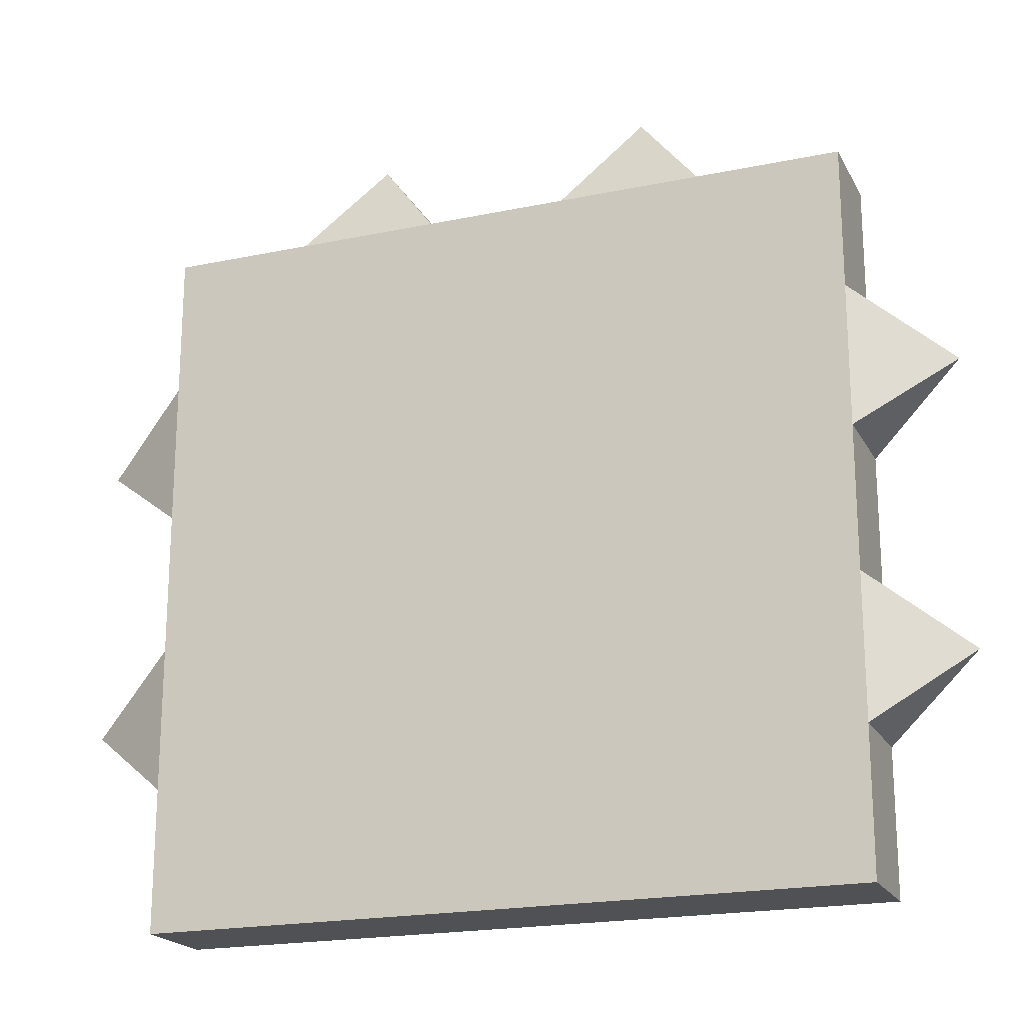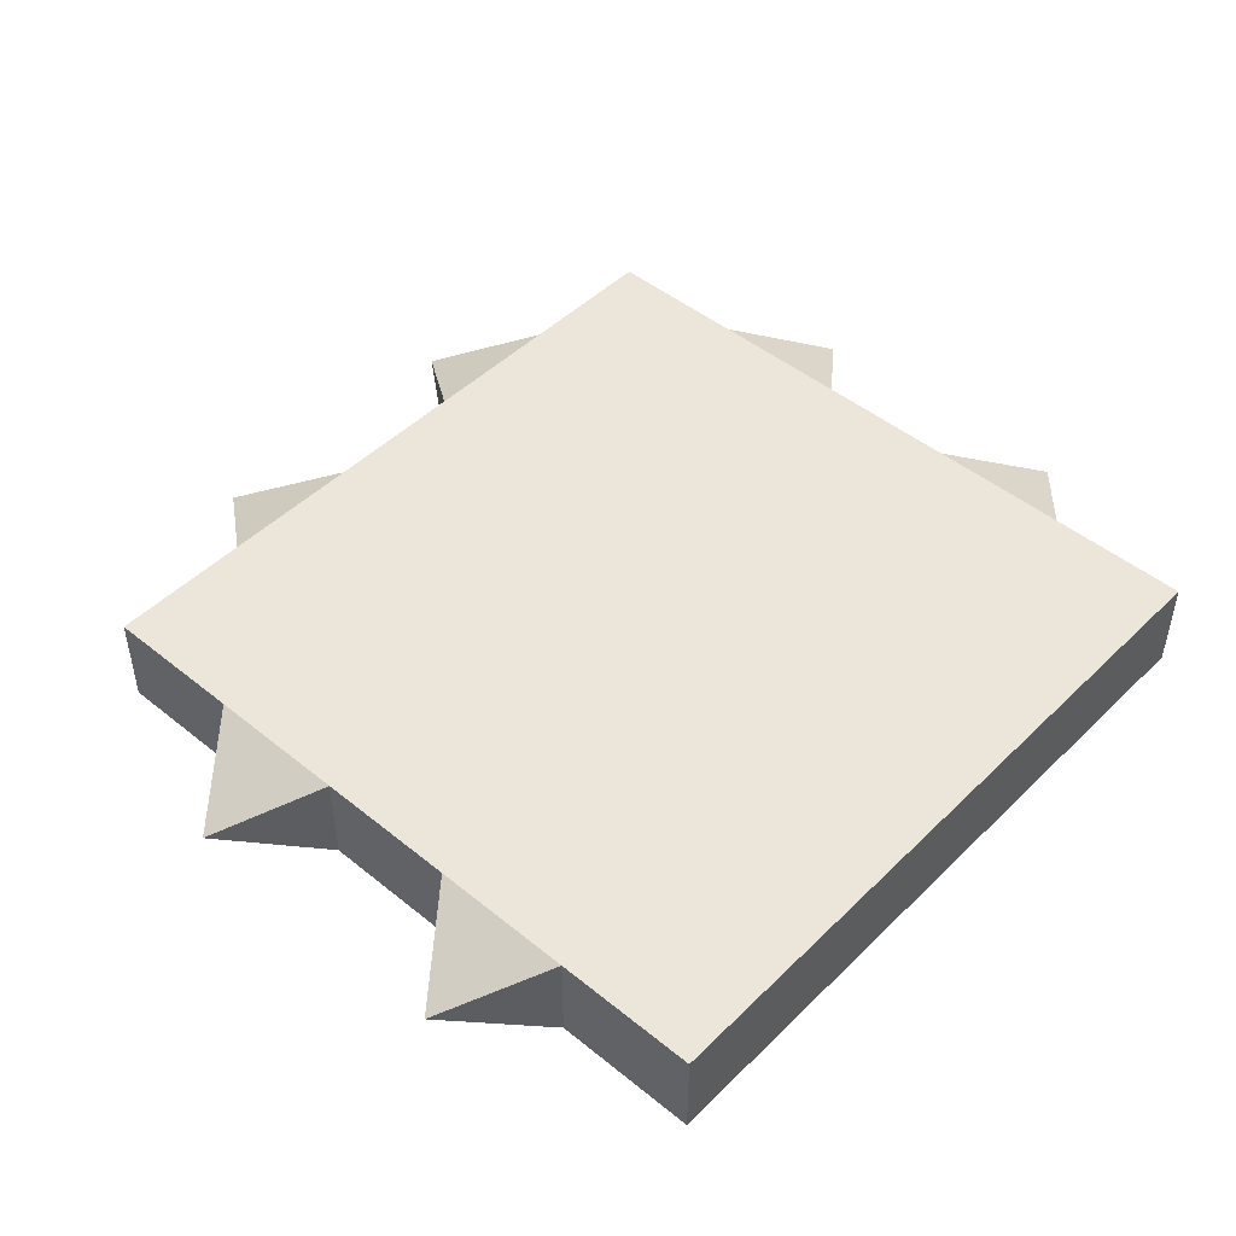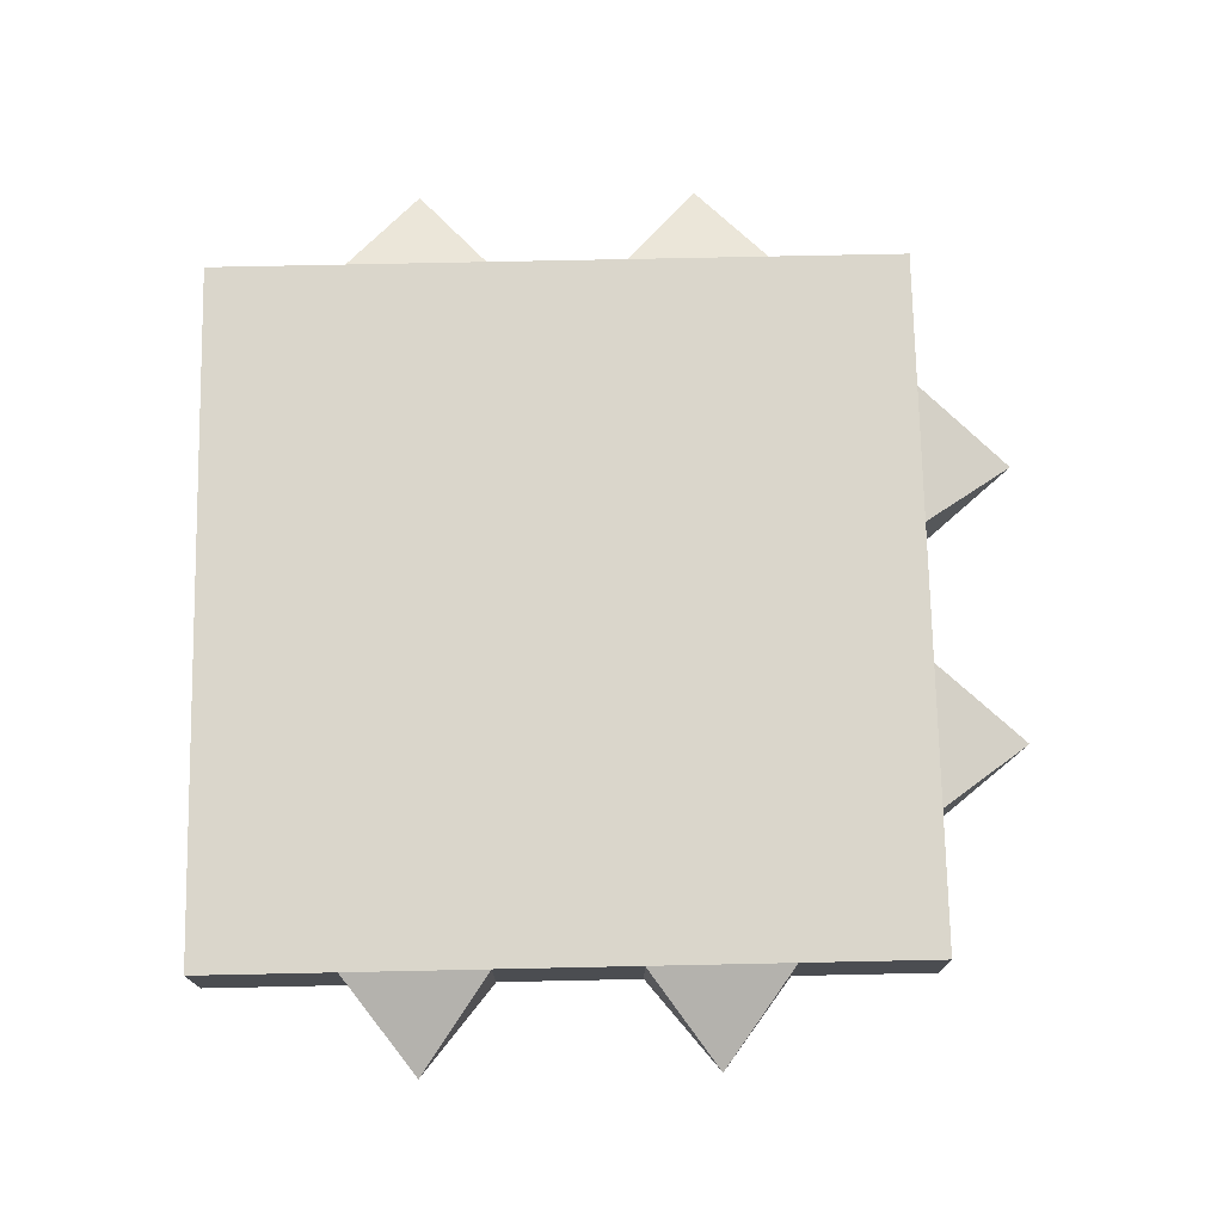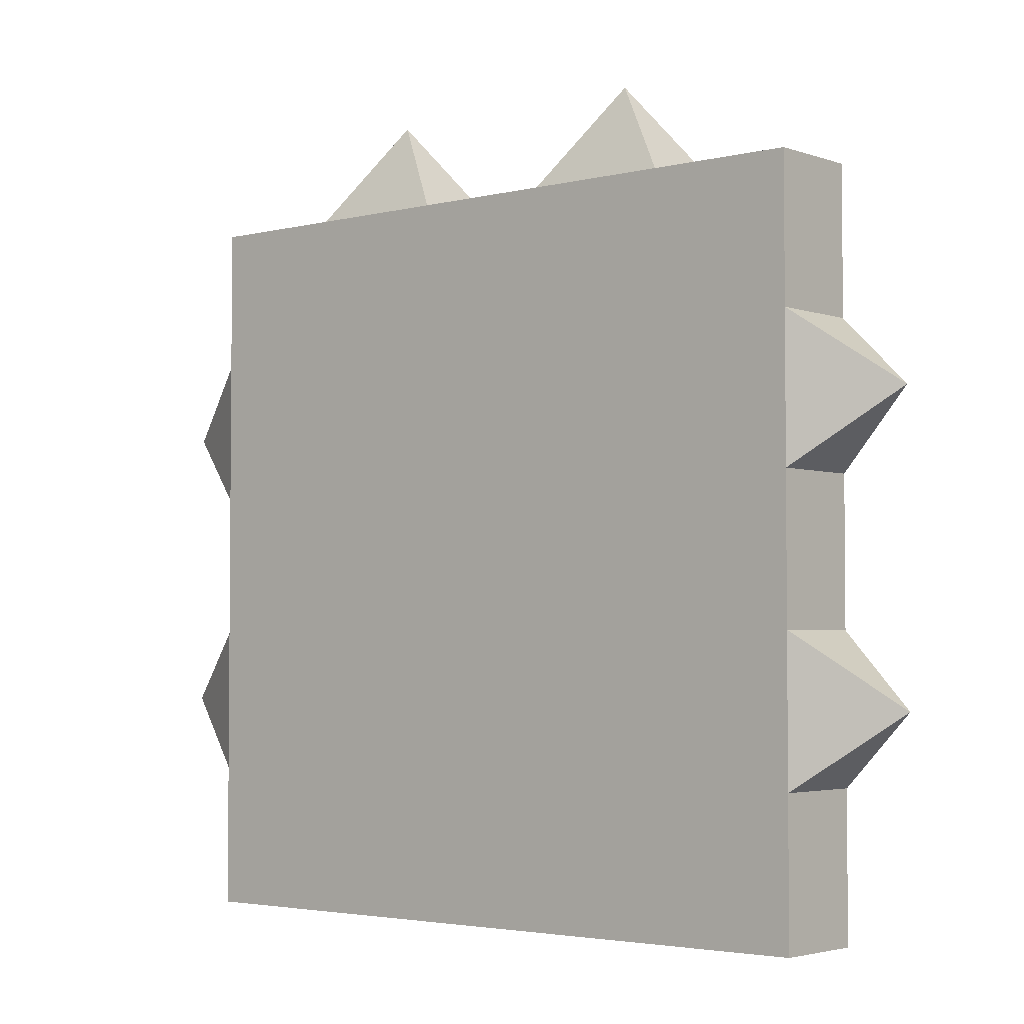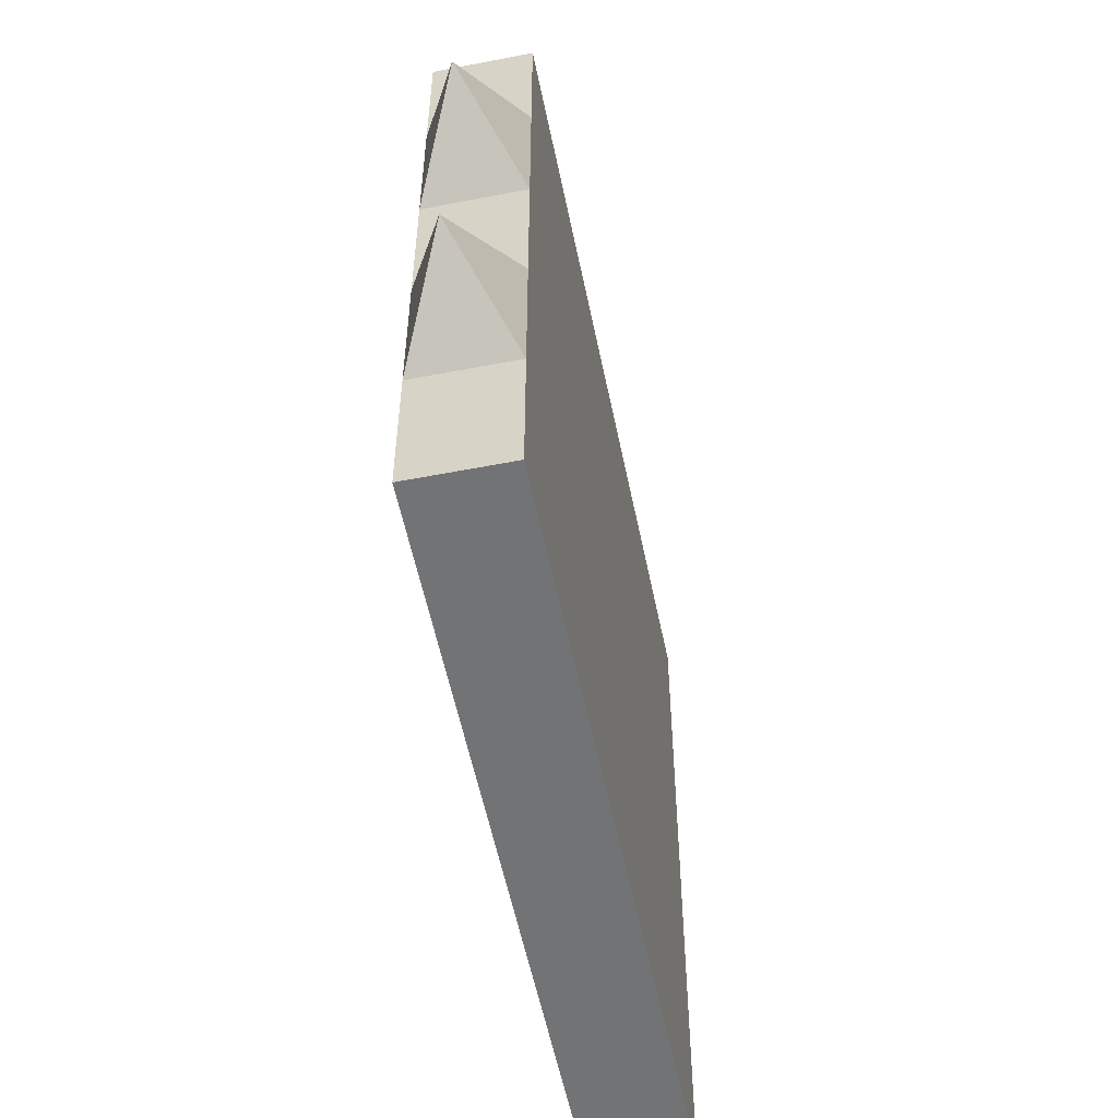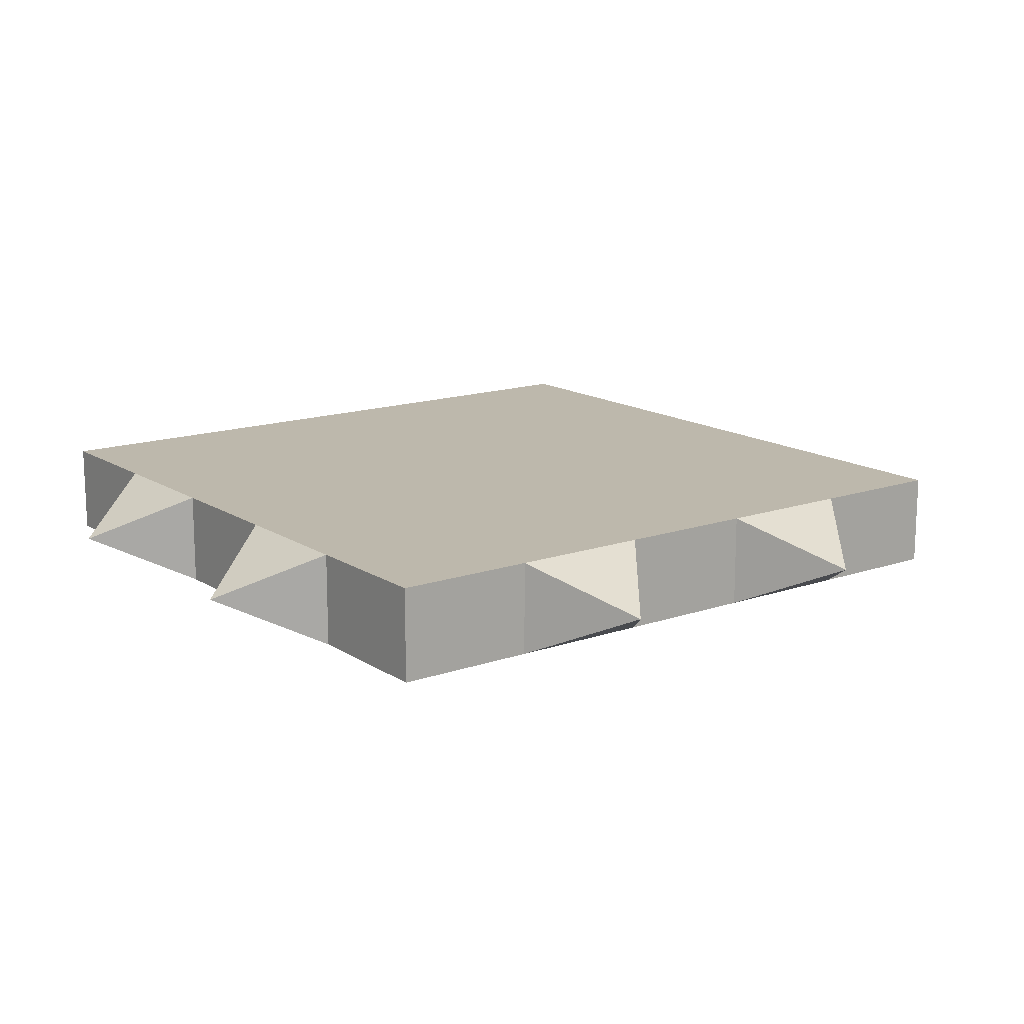
<metadata>
{"format":"obj","ext":"obj","renderer":"f3d","projection":"perspective","resolution":1024,"background":"white","views":[{"elev":-20.1,"azim":-159.0,"up":"+Y"},{"elev":47.5,"azim":-47.6,"up":"+Z"},{"elev":74.0,"azim":88.8,"up":"+Z"},{"elev":-3.3,"azim":40.3,"up":"+Y"},{"elev":-55.8,"azim":101.5,"up":"+Y"},{"elev":14.9,"azim":143.4,"up":"+Z"}]}
</metadata>
<code>
o Plane
v 0.45 1.6 0.75
v 0.45 1.9 0.75
v 0.75 1.9 0.75
v 0.75 1.6 0.75
v 0.45 1.6 0.95
v 0.75 1.6 0.95
v 0.75 1.9 0.95
v 0.45 1.9 0.95
v -0.45 1.9 0.75
v -0.75 1.9 0.75
v -0.75 1.9 0.95
v -0.45 1.9 0.95
v 0.45 0.4 0.75
v 0.75 0.4 0.75
v 0.75 0.4 0.95
v 0.45 0.4 0.95
v -0.75 0.7 0.75
v -0.75 0.4 0.75
v -0.75 0.4 0.95
v -0.75 0.7 0.95
v -0.45 0.4 0.75
v -0.45 0.4 0.95
v -0.15 0.4 0.75
v -0.15 0.4 0.95
v 0.15 0.4 0.75
v 0.15 0.4 0.95
v 0.15 1.9 0.75
v -0.15 1.9 0.75
v -0.15 1.9 0.95
v 0.15 1.9 0.95
v -0.75 1.6 0.95
v -0.45 1.6 0.95
v -0.15 1.6 0.95
v 0.15 1.6 0.95
v -0.75 1.6 0.75
v -0.45 1.6 0.75
v -0.15 1.6 0.75
v 0.15 1.6 0.75
v 0.15 0.7 0.75
v 0.45 0.7 0.75
v 0.15 1 0.75
v 0.45 1 0.75
v 0.15 1.3 0.75
v 0.45 1.3 0.75
v -0.15 0.7 0.75
v -0.15 1 0.75
v -0.15 1.3 0.75
v -0.45 0.7 0.75
v -0.45 1 0.75
v -0.45 1.3 0.75
v -0.75 1 0.75
v -0.75 1.3 0.75
v 0.45 0.7 0.95
v 0.15 0.7 0.95
v 0.45 1 0.95
v 0.15 1 0.95
v 0.45 1.3 0.95
v 0.15 1.3 0.95
v -0.15 0.7 0.95
v -0.15 1 0.95
v -0.15 1.3 0.95
v -0.45 0.7 0.95
v -0.45 1 0.95
v -0.45 1.3 0.95
v -0.75 1 0.95
v -0.75 1.3 0.95
v 0.75 0.7 0.75
v 0.75 0.7 0.95
v 0.75 1 0.75
v 0.75 1.3 0.75
v 0.75 1.3 0.95
v 0.75 1 0.95
v -0.3 2.1 0.85
v -0.95 1.45 0.85
v -0.95 0.85 0.85
v 0.3 2.1 0.85
v 0.95 0.85 0.85
v 0.95 1.45 0.85
f 1 2 3 4
f 5 6 7 8
f 9 10 11 12
f 13 14 15 16
f 4 3 7 6
f 17 18 19 20
f 18 21 22 19
f 21 23 24 22
f 23 25 26 24
f 25 13 16 26
f 3 2 8 7
f 27 28 29 30
f 31 32 12 11
f 32 33 29 12
f 33 34 30 29
f 34 5 8 30
f 35 10 9 36
f 36 9 28 37
f 37 28 27 38
f 38 27 2 1
f 25 39 40 13
f 39 41 42 40
f 41 43 44 42
f 43 38 1 44
f 23 45 39 25
f 45 46 41 39
f 46 47 43 41
f 47 37 38 43
f 21 48 45 23
f 48 49 46 45
f 49 50 47 46
f 50 36 37 47
f 18 17 48 21
f 17 51 49 48
f 51 52 50 49
f 52 35 36 50
f 26 16 53 54
f 54 53 55 56
f 56 55 57 58
f 58 57 5 34
f 24 26 54 59
f 59 54 56 60
f 60 56 58 61
f 61 58 34 33
f 22 24 59 62
f 62 59 60 63
f 63 60 61 64
f 64 61 33 32
f 19 22 62 20
f 20 62 63 65
f 65 63 64 66
f 66 64 32 31
f 10 35 31 11
f 52 51 65 66
f 14 67 68 15
f 69 70 71 72
f 16 15 68 53
f 53 68 72 55
f 55 72 71 57
f 57 71 6 5
f 13 40 67 14
f 40 42 69 67
f 42 44 70 69
f 44 1 4 70
f 28 9 73
f 35 52 74
f 29 28 73
f 31 35 74
f 12 29 73
f 66 31 74
f 9 12 73
f 52 66 74
f 51 17 75
f 65 51 75
f 20 65 75
f 17 20 75
f 8 2 76
f 69 72 77
f 67 69 77
f 30 8 76
f 68 67 77
f 27 30 76
f 72 68 77
f 2 27 76
f 6 71 78
f 71 70 78
f 70 4 78
f 4 6 78

</code>
